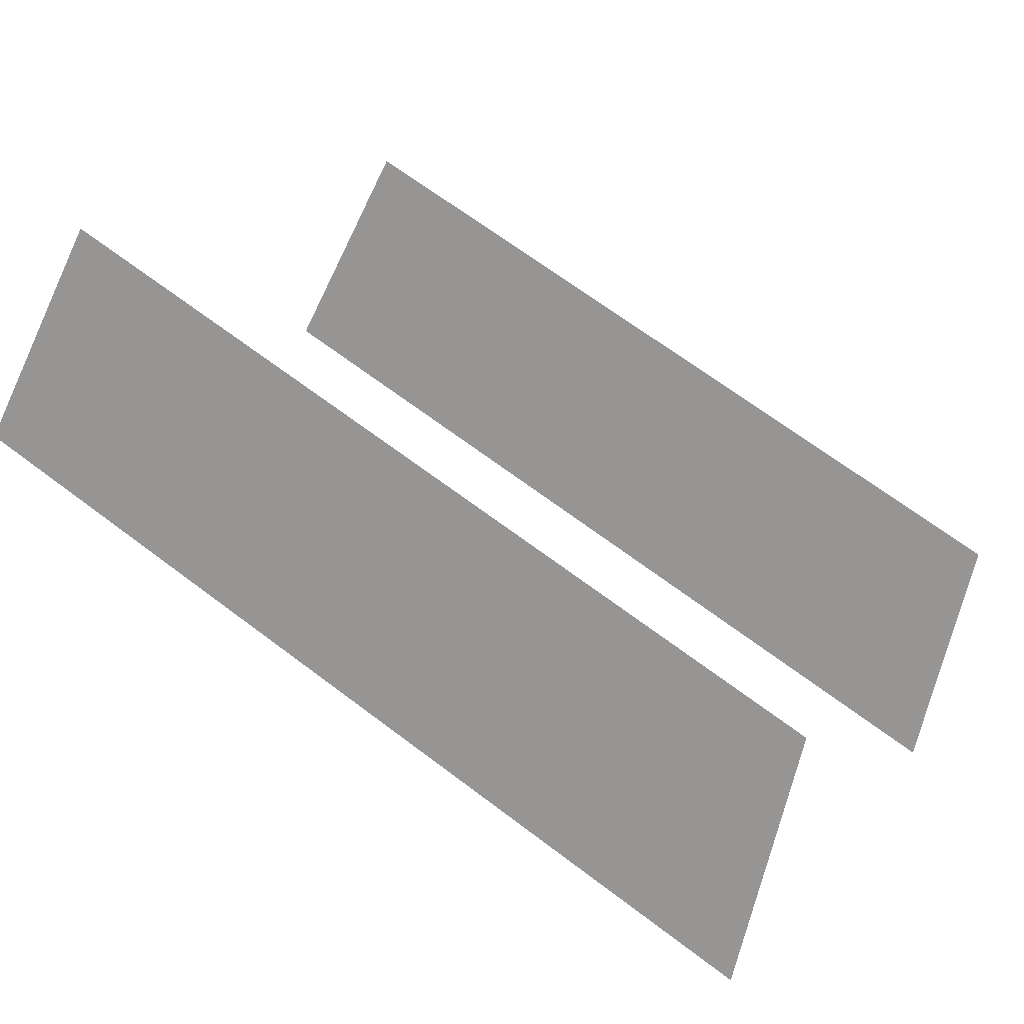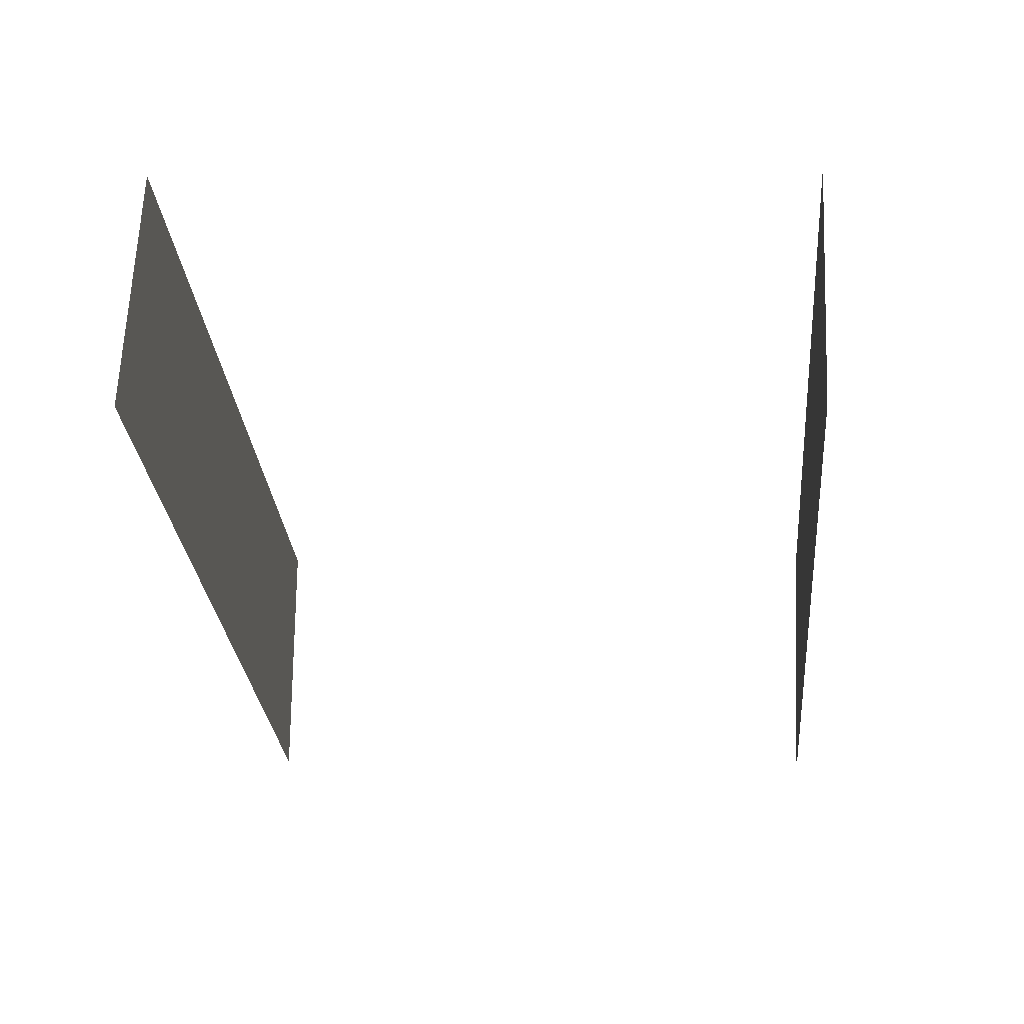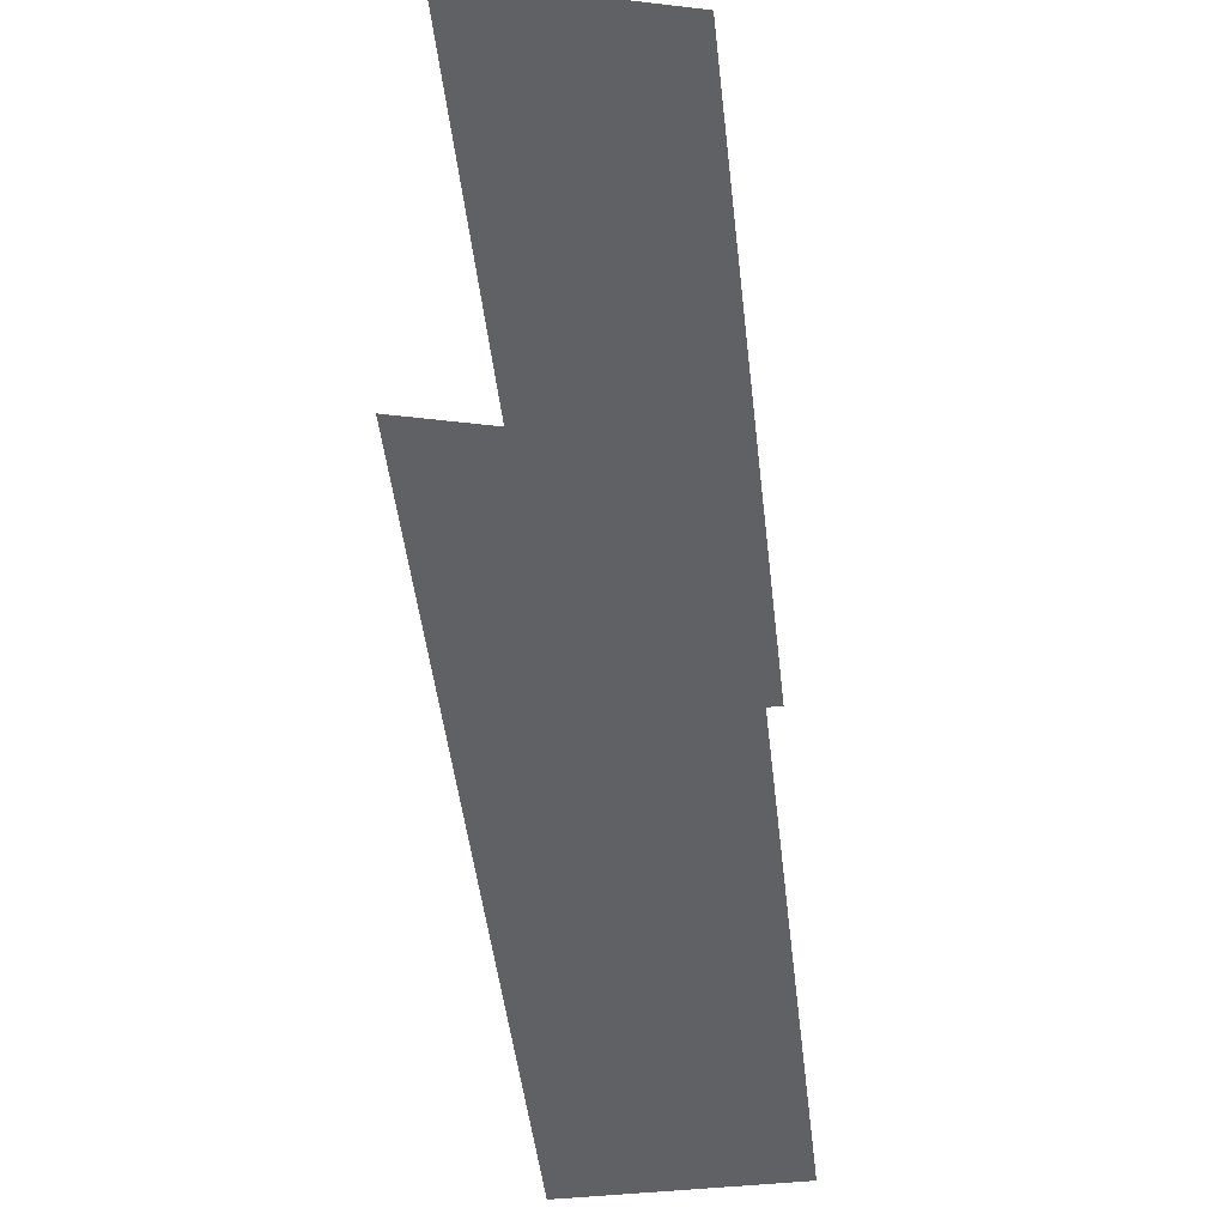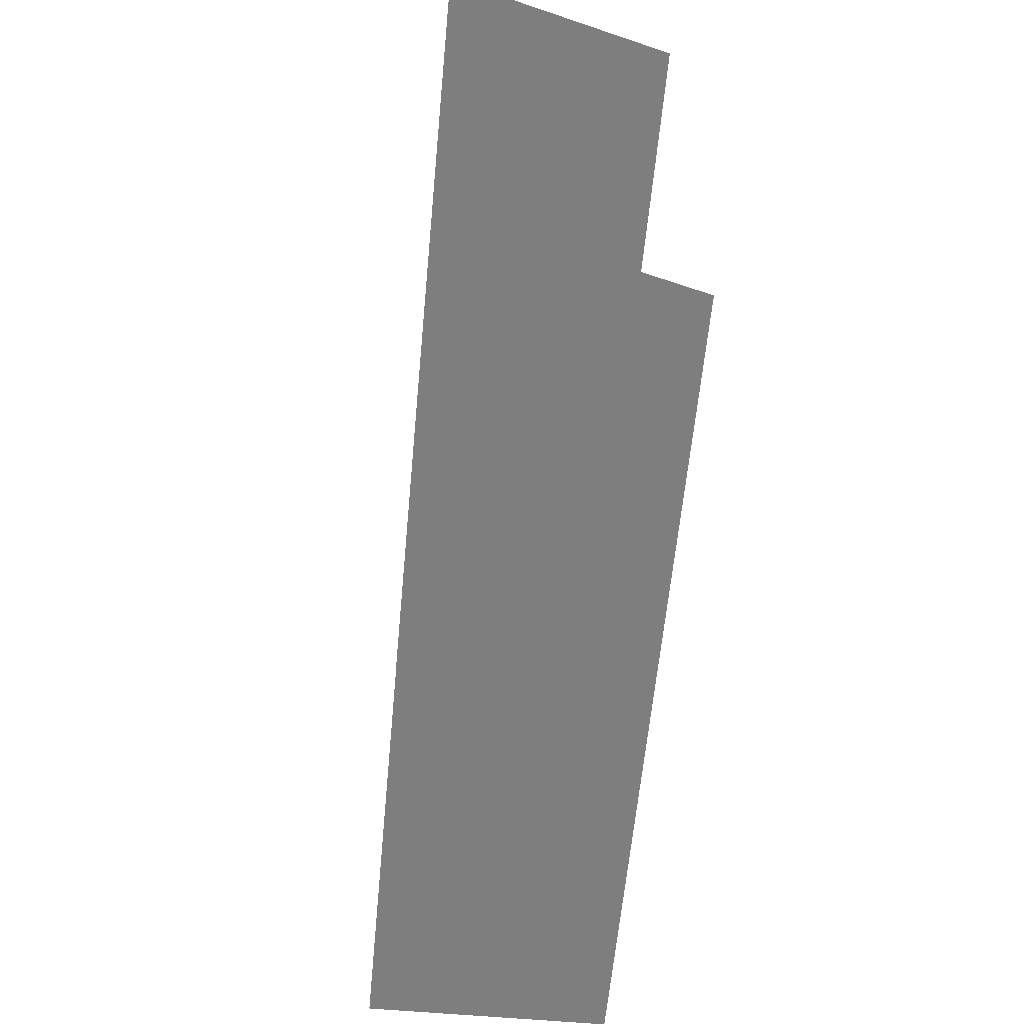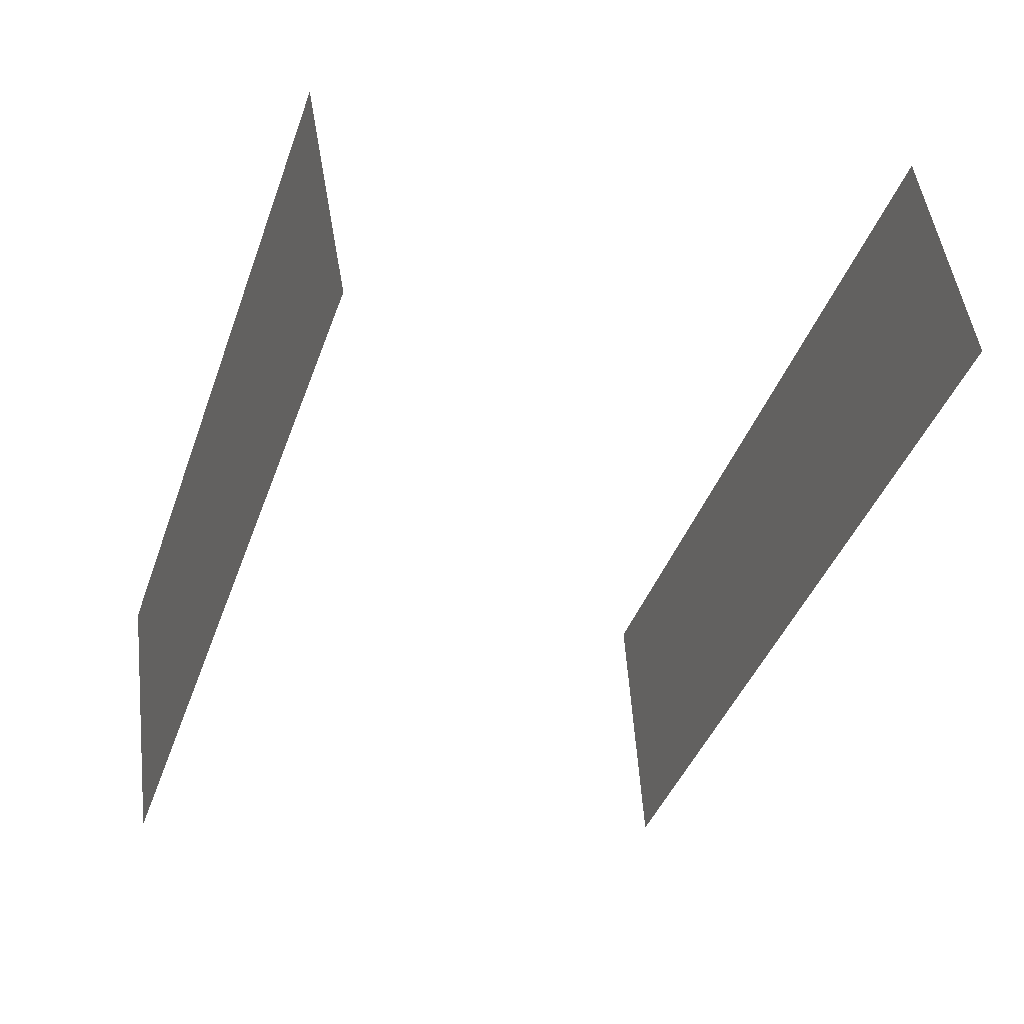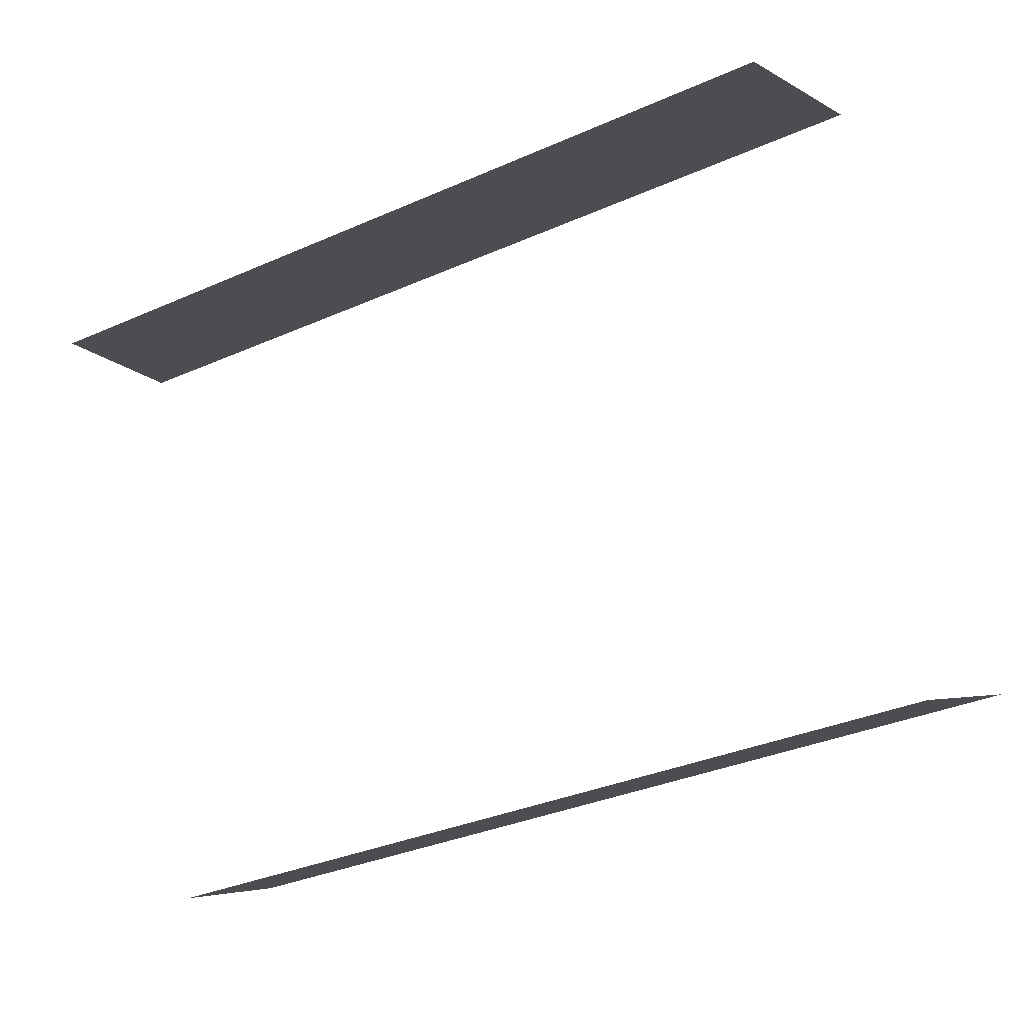
<metadata>
{"format":"obj","ext":"obj","renderer":"f3d","projection":"perspective","resolution":1024,"background":"white","views":[{"elev":15.3,"azim":24.9,"up":"+Y"},{"elev":2.0,"azim":-84.6,"up":"+Y"},{"elev":-48.6,"azim":68.1,"up":"+Z"},{"elev":-59.5,"azim":56.3,"up":"+Z"},{"elev":-9.0,"azim":-110.5,"up":"+Y"},{"elev":79.6,"azim":166.6,"up":"+Y"}]}
</metadata>
<code>
o geometryt000010000010000110010110000110000100110010110110st29
v 28.55 -123.5 565.2
v 32.04 -117 565.2
v 54.05 -129 565.2
v 52.16 -136.3 565.2
v 28.55 -123.5 583.8
v 52.16 -136.3 583.8
v 54.05 -129 583.8
v 32.04 -117 583.8
f 1 2 3
f 1 3 4
f 5 6 7
f 8 5 7

</code>
